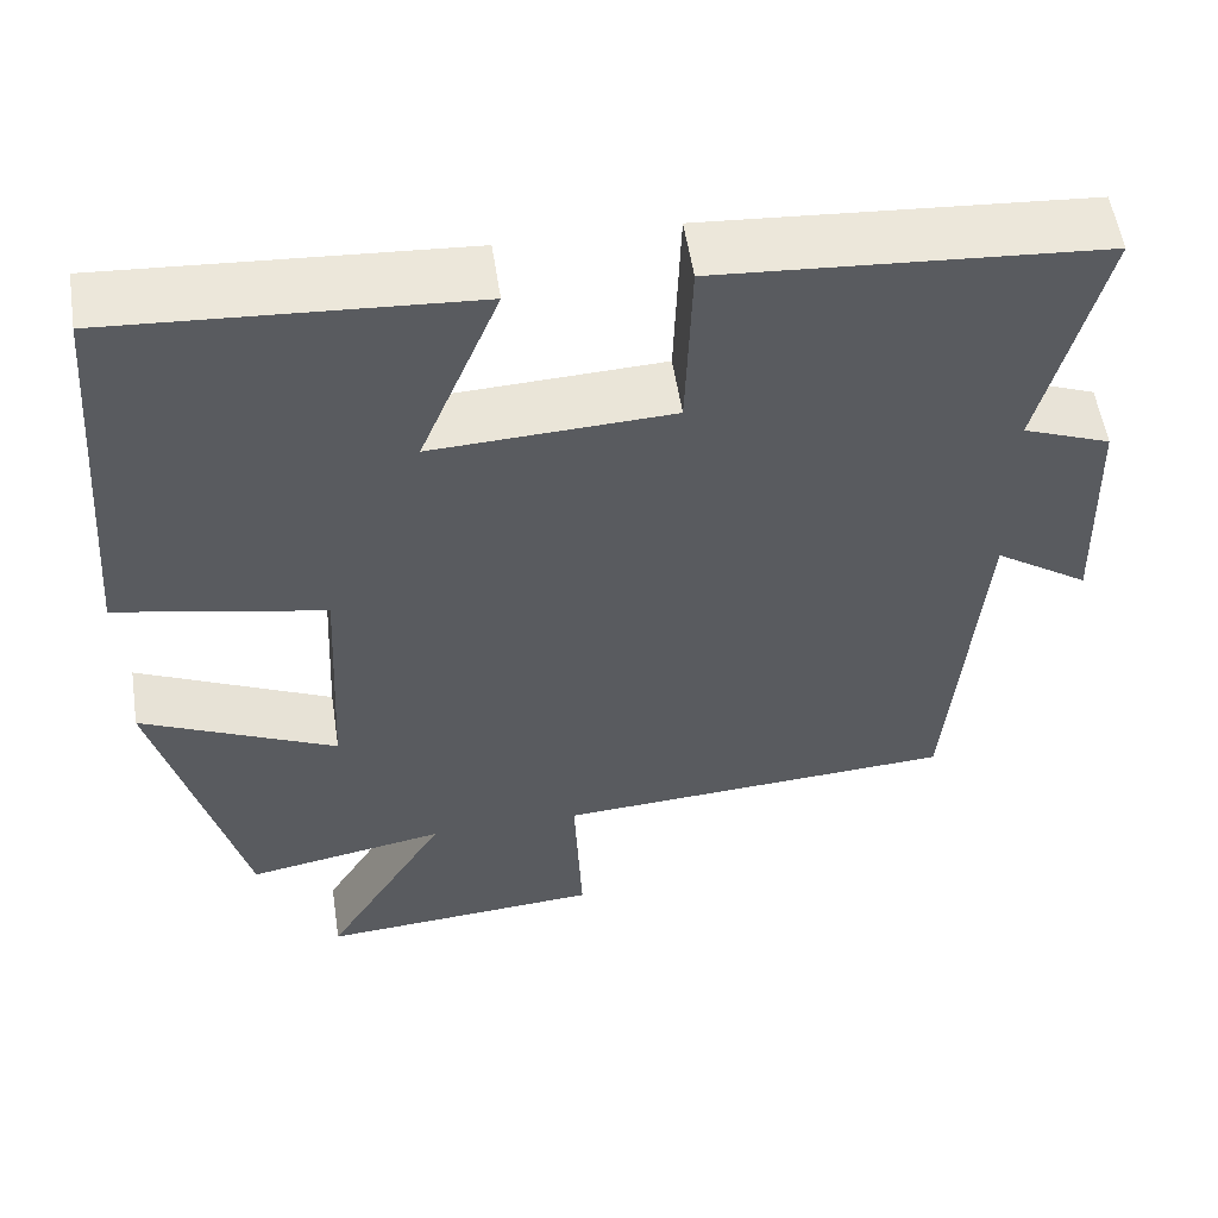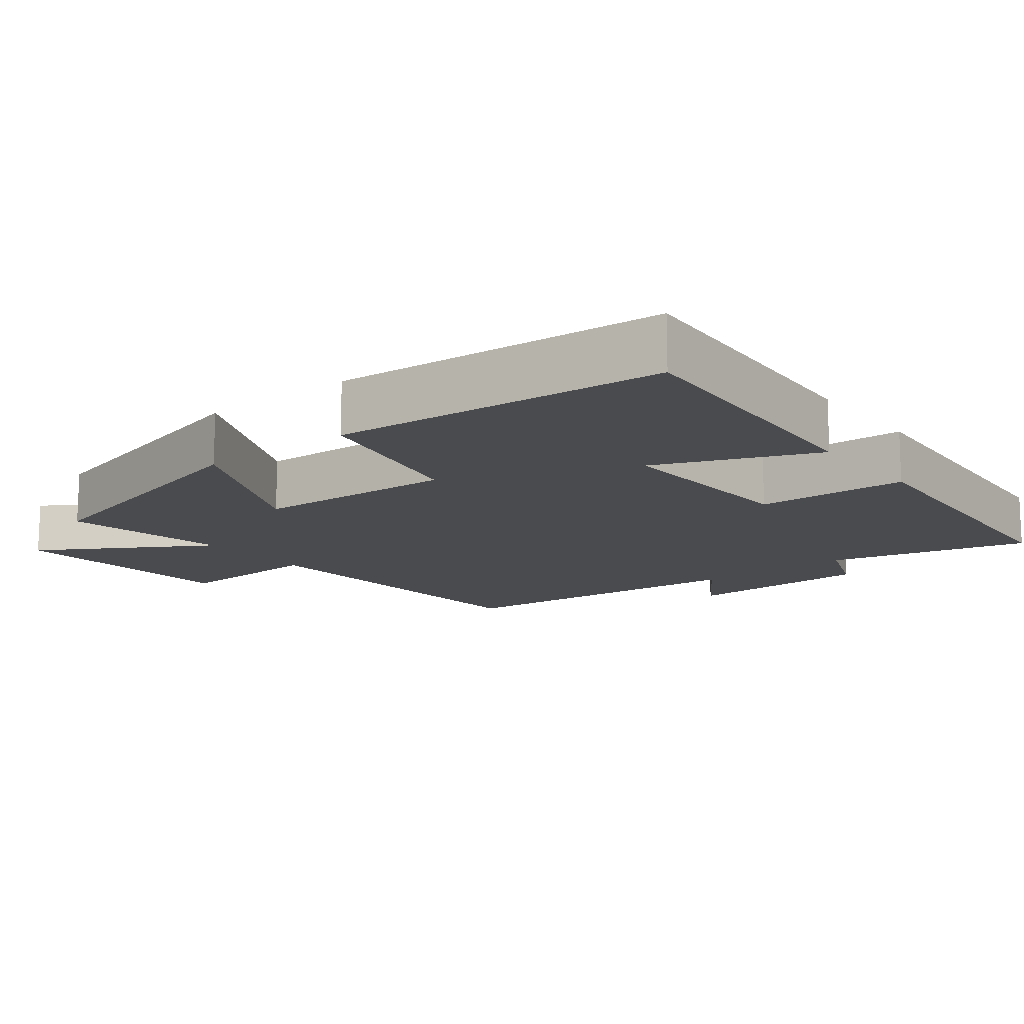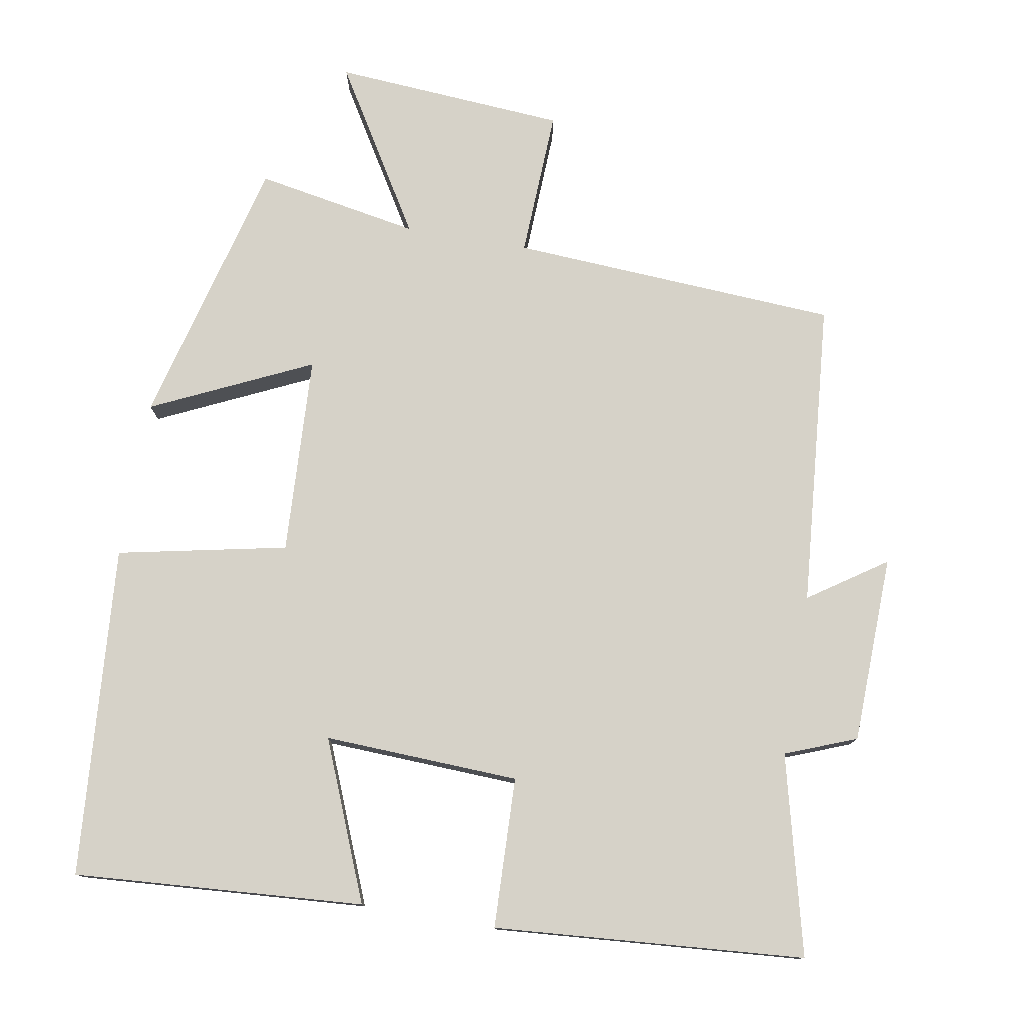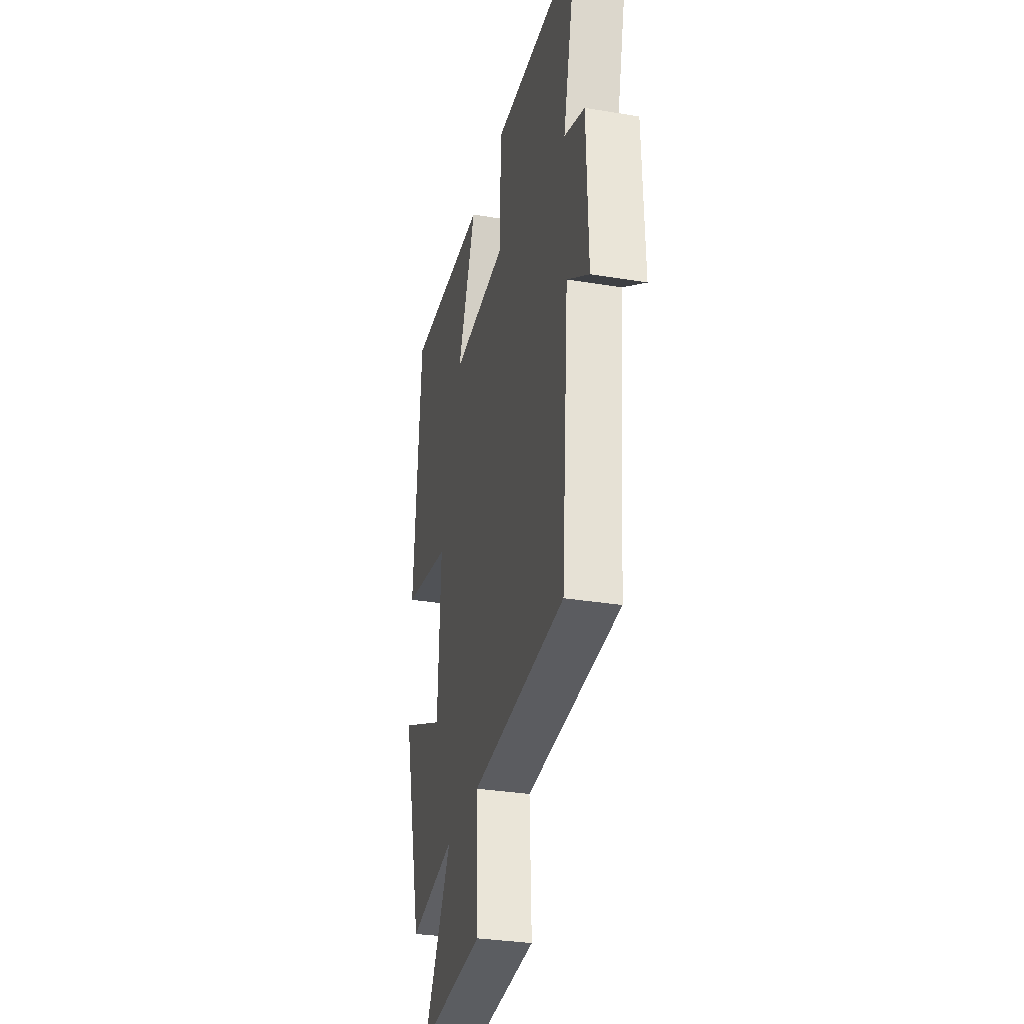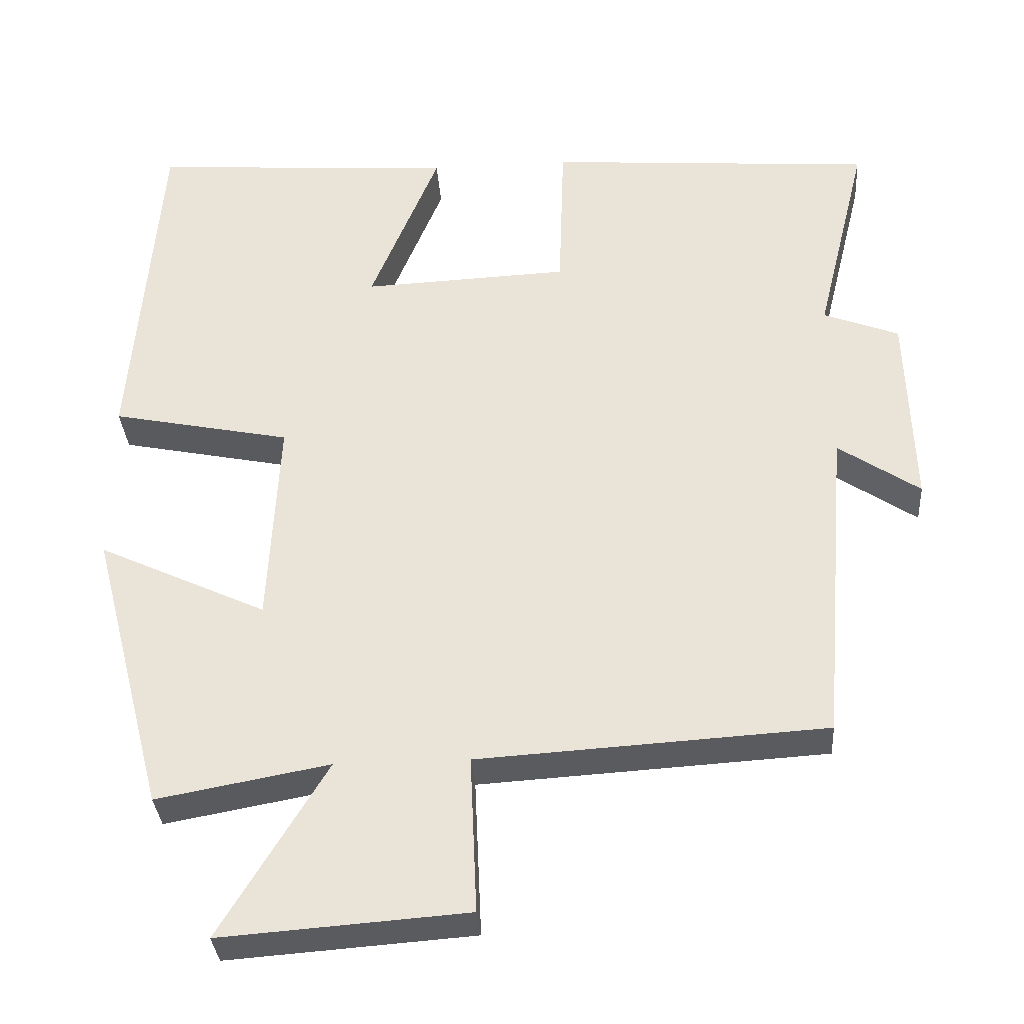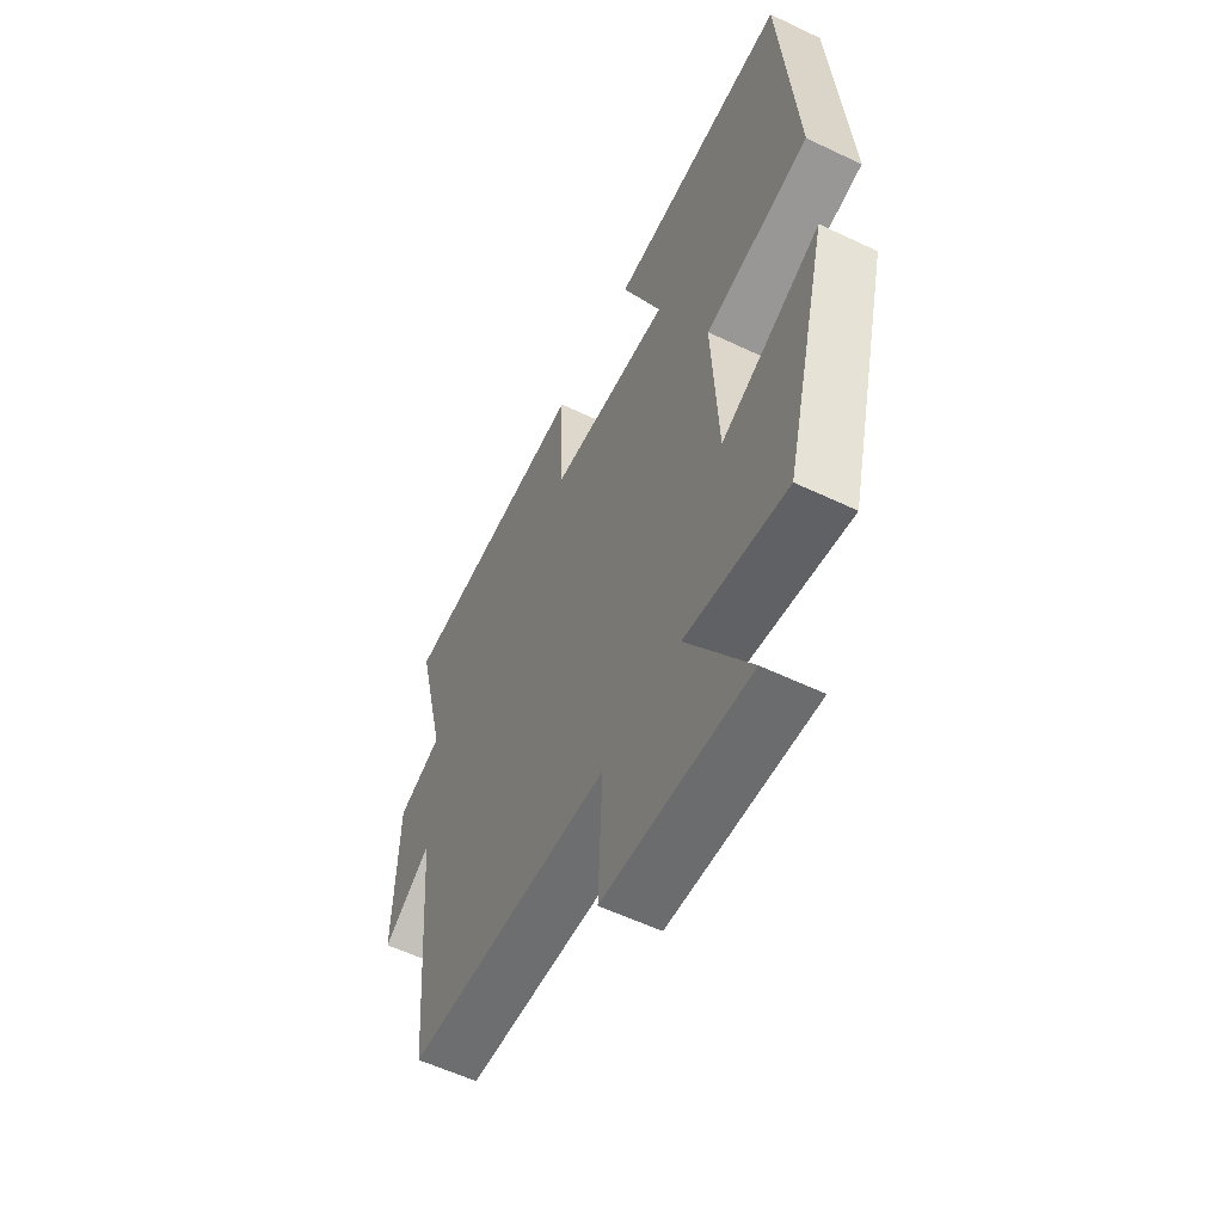
<metadata>
{"format":"obj","ext":"obj","renderer":"f3d","projection":"perspective","resolution":1024,"background":"white","views":[{"elev":55.4,"azim":-8.7,"up":"+Z"},{"elev":-13.9,"azim":-51.8,"up":"+Y"},{"elev":77.5,"azim":9.8,"up":"+Y"},{"elev":-31.9,"azim":76.9,"up":"+Z"},{"elev":-33.6,"azim":4.1,"up":"+Z"},{"elev":-57.5,"azim":-116.3,"up":"+Z"}]}
</metadata>
<code>
v -0.464 0.07 0.528
v -0.057 0.07 0.5
v -0.148 0.07 0.277
v 0.126 0.07 0.289
v 0.133 0.07 0.5
v 0.569 0.07 0.467
v 0.5 0.07 0.188
v 0.6 0.07 0.149
v 0.608 0.07 -0.115
v 0.5 0.07 -0.042
v 0.464 0.07 -0.472
v 0.004 0.07 -0.5
v 0.013 0.07 -0.709
v -0.313 0.07 -0.733
v -0.172 0.07 -0.5
v -0.401 0.07 -0.542
v -0.5 0.07 -0.161
v -0.276 0.07 -0.266
v -0.262 0.07 0.014
v -0.5 0.07 0.063
v -0.464 0 0.528
v -0.057 0 0.5
v -0.148 0 0.277
v 0.126 0 0.289
v 0.133 0 0.5
v 0.569 0 0.467
v 0.5 0 0.188
v 0.6 0 0.149
v 0.608 0 -0.115
v 0.5 0 -0.042
v 0.464 0 -0.472
v 0.004 0 -0.5
v 0.013 0 -0.709
v -0.313 0 -0.733
v -0.172 0 -0.5
v -0.401 0 -0.542
v -0.5 0 -0.161
v -0.276 0 -0.266
v -0.262 0 0.014
v -0.5 0 0.063
f 1 2 3
f 20 1 3
f 19 20 3
f 18 19 3 4
f 15 16 17 18
f 15 18 4
f 12 13 14 15
f 12 15 4
f 11 12 4
f 10 11 4
f 9 10 4
f 8 9 4
f 7 8 4
f 4 5 6 7
f 23 22 21
f 23 21 40
f 23 40 39
f 24 23 39 38
f 38 37 36 35
f 24 38 35
f 35 34 33 32
f 24 35 32
f 24 32 31
f 24 31 30
f 24 30 29
f 24 29 28
f 24 28 27
f 27 26 25 24
f 1 21 22 2
f 2 22 23 3
f 3 23 24 4
f 4 24 25 5
f 5 25 26 6
f 6 26 27 7
f 7 27 28 8
f 8 28 29 9
f 9 29 30 10
f 10 30 31 11
f 11 31 32 12
f 12 32 33 13
f 13 33 34 14
f 14 34 35 15
f 15 35 36 16
f 16 36 37 17
f 17 37 38 18
f 18 38 39 19
f 19 39 40 20
f 20 40 21 1

</code>
